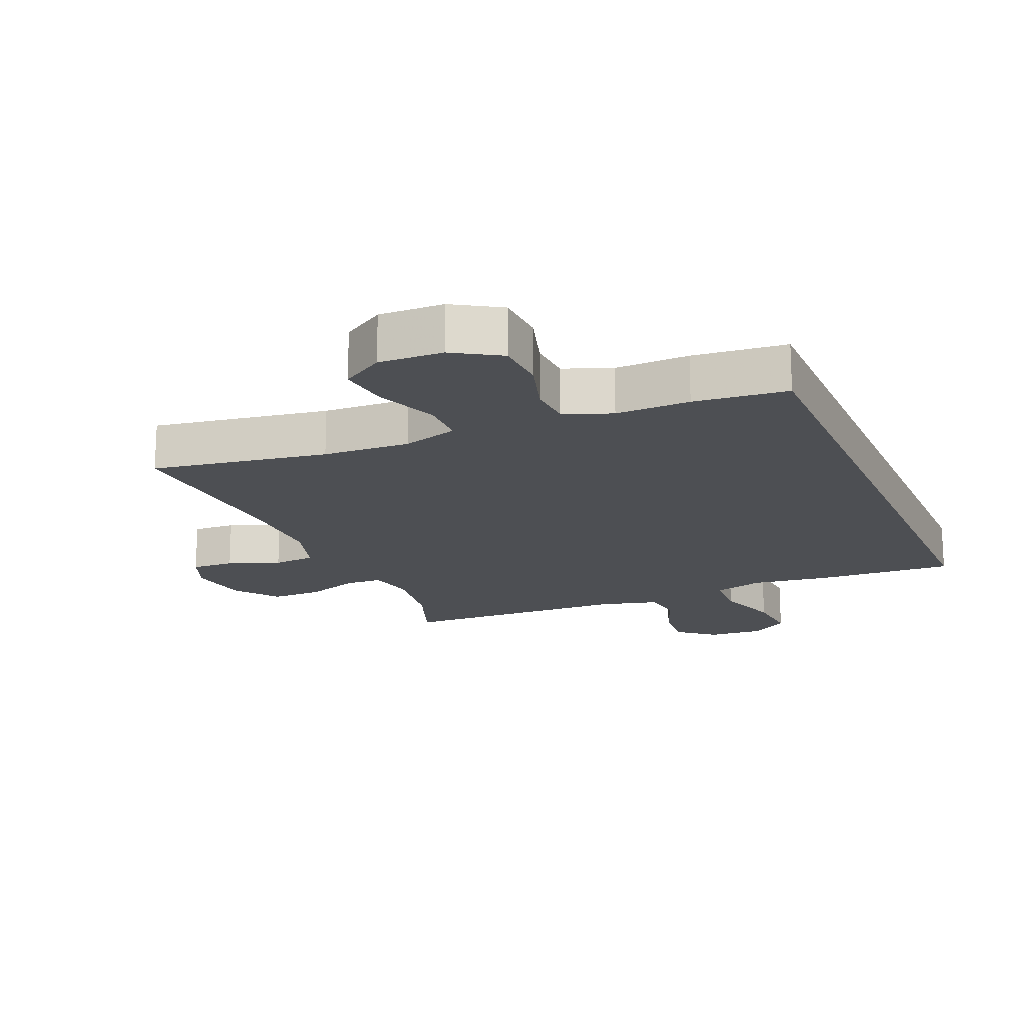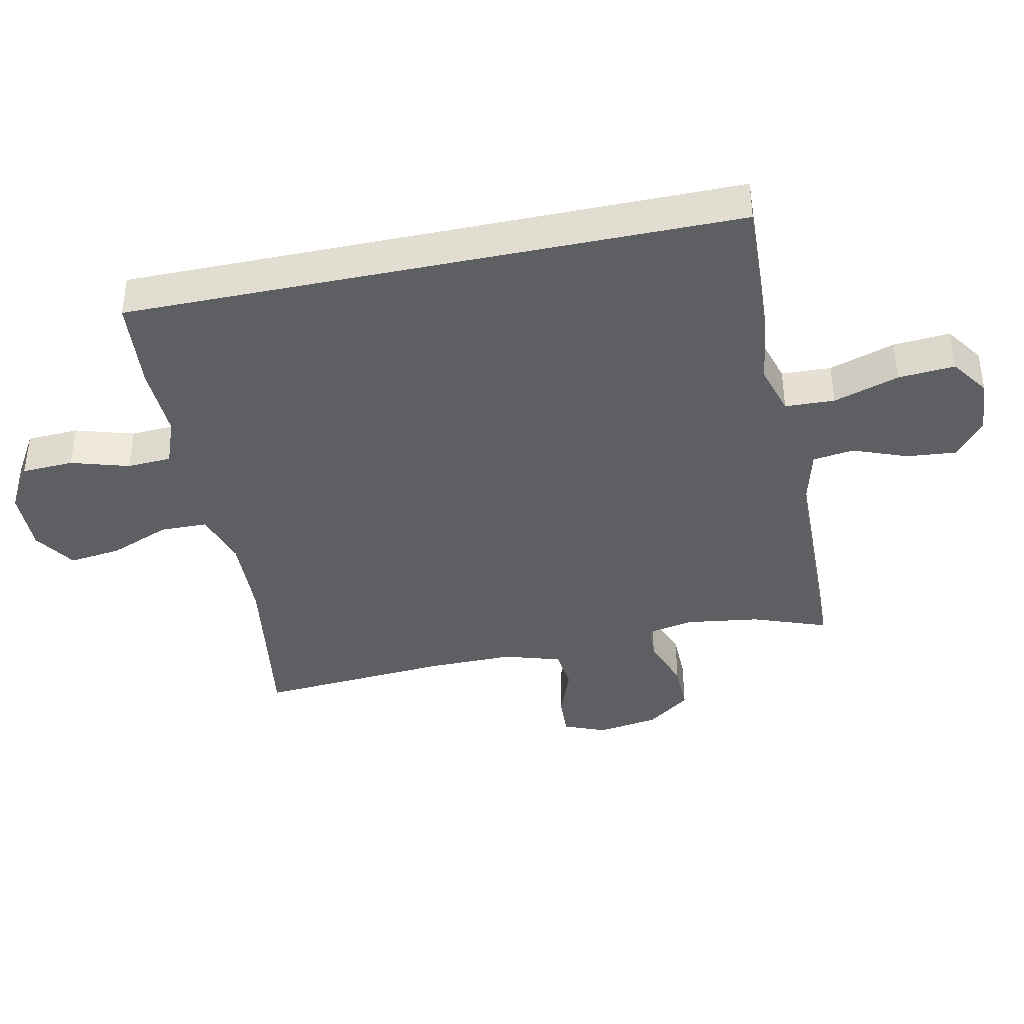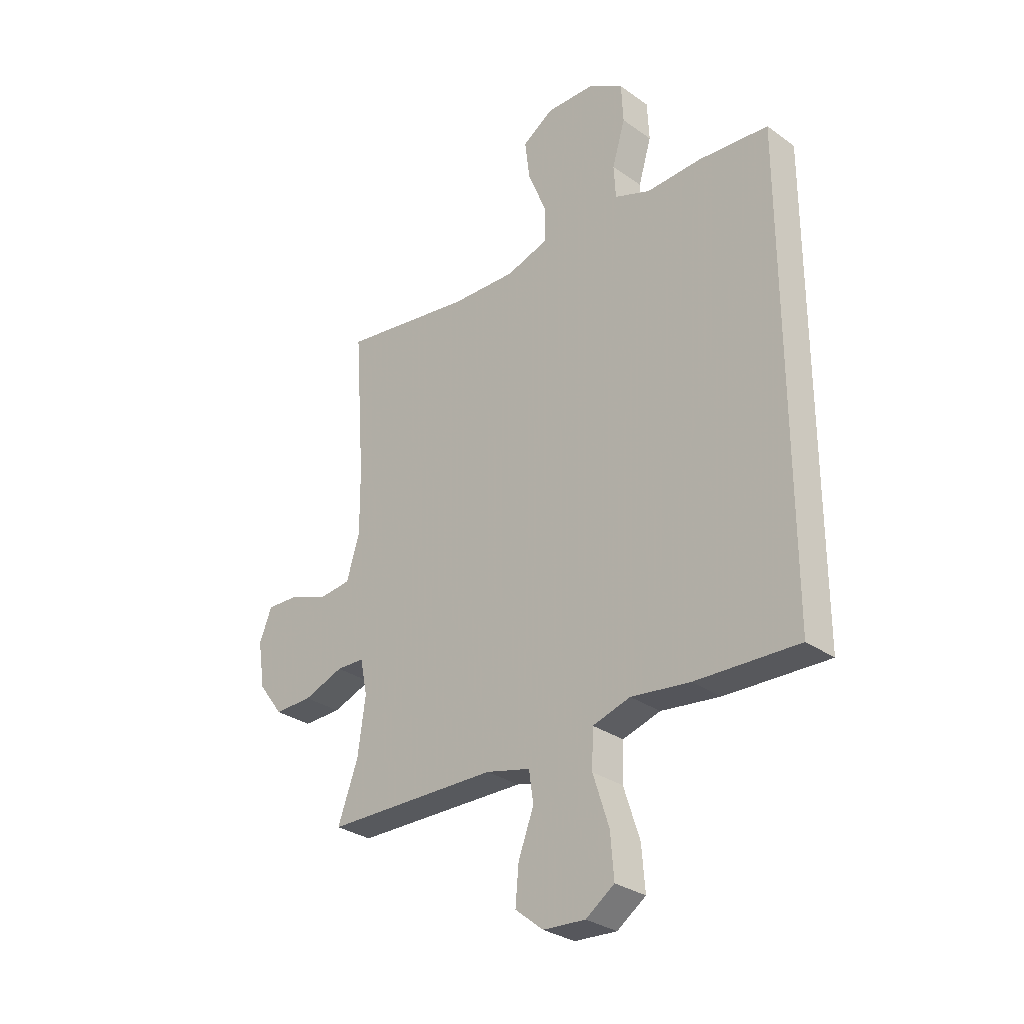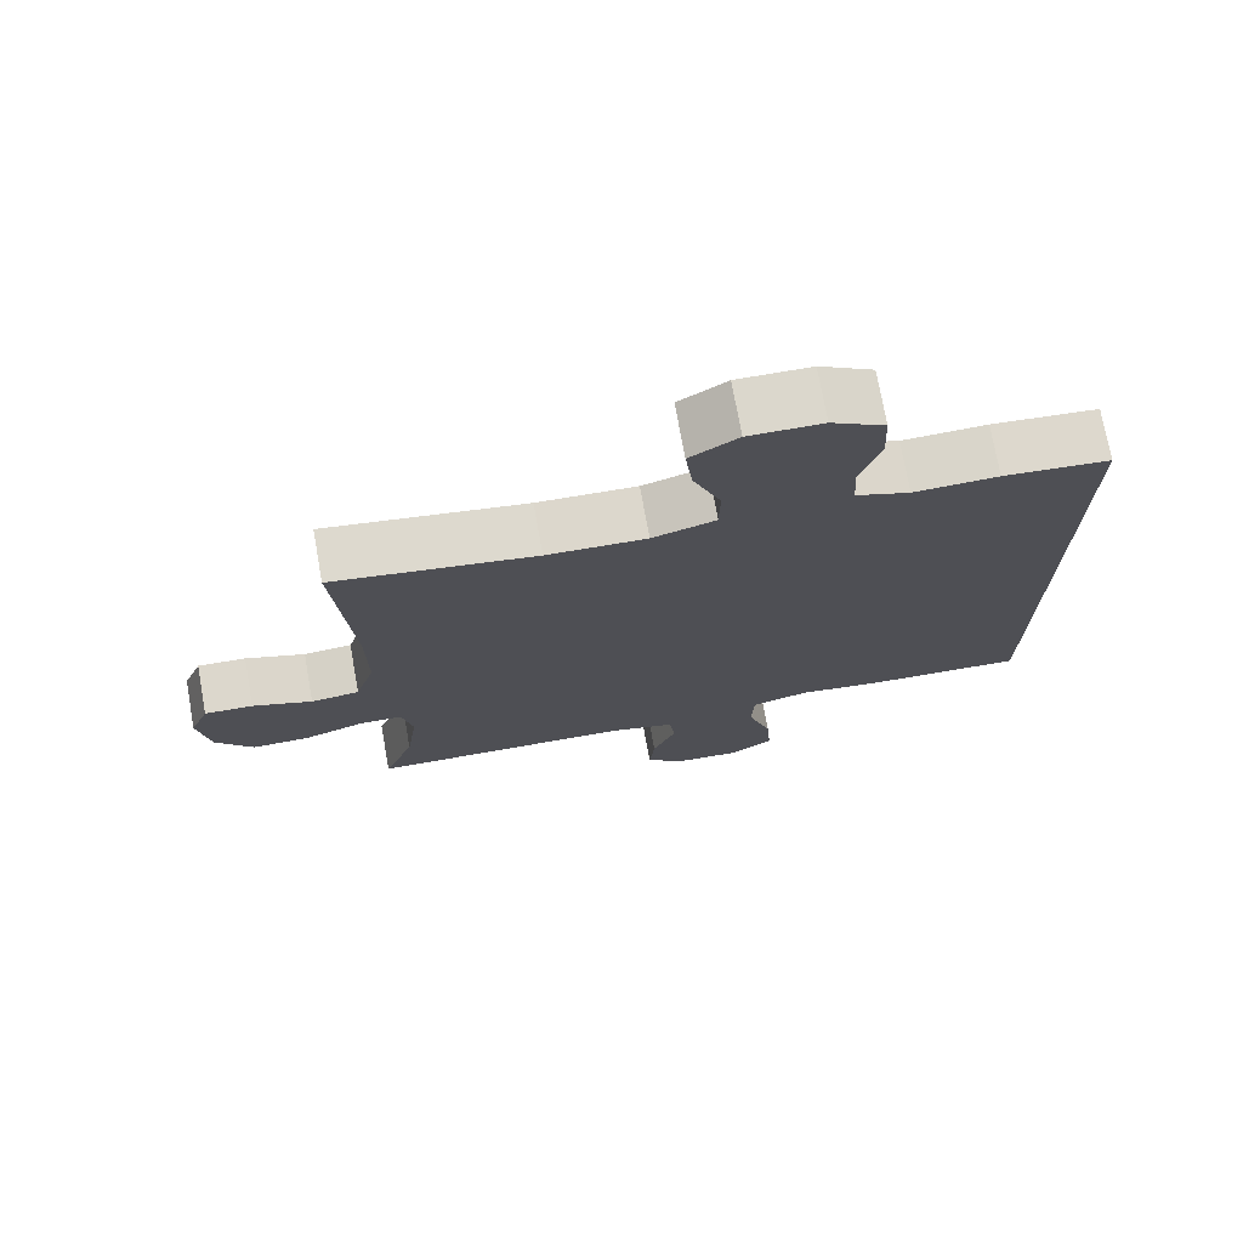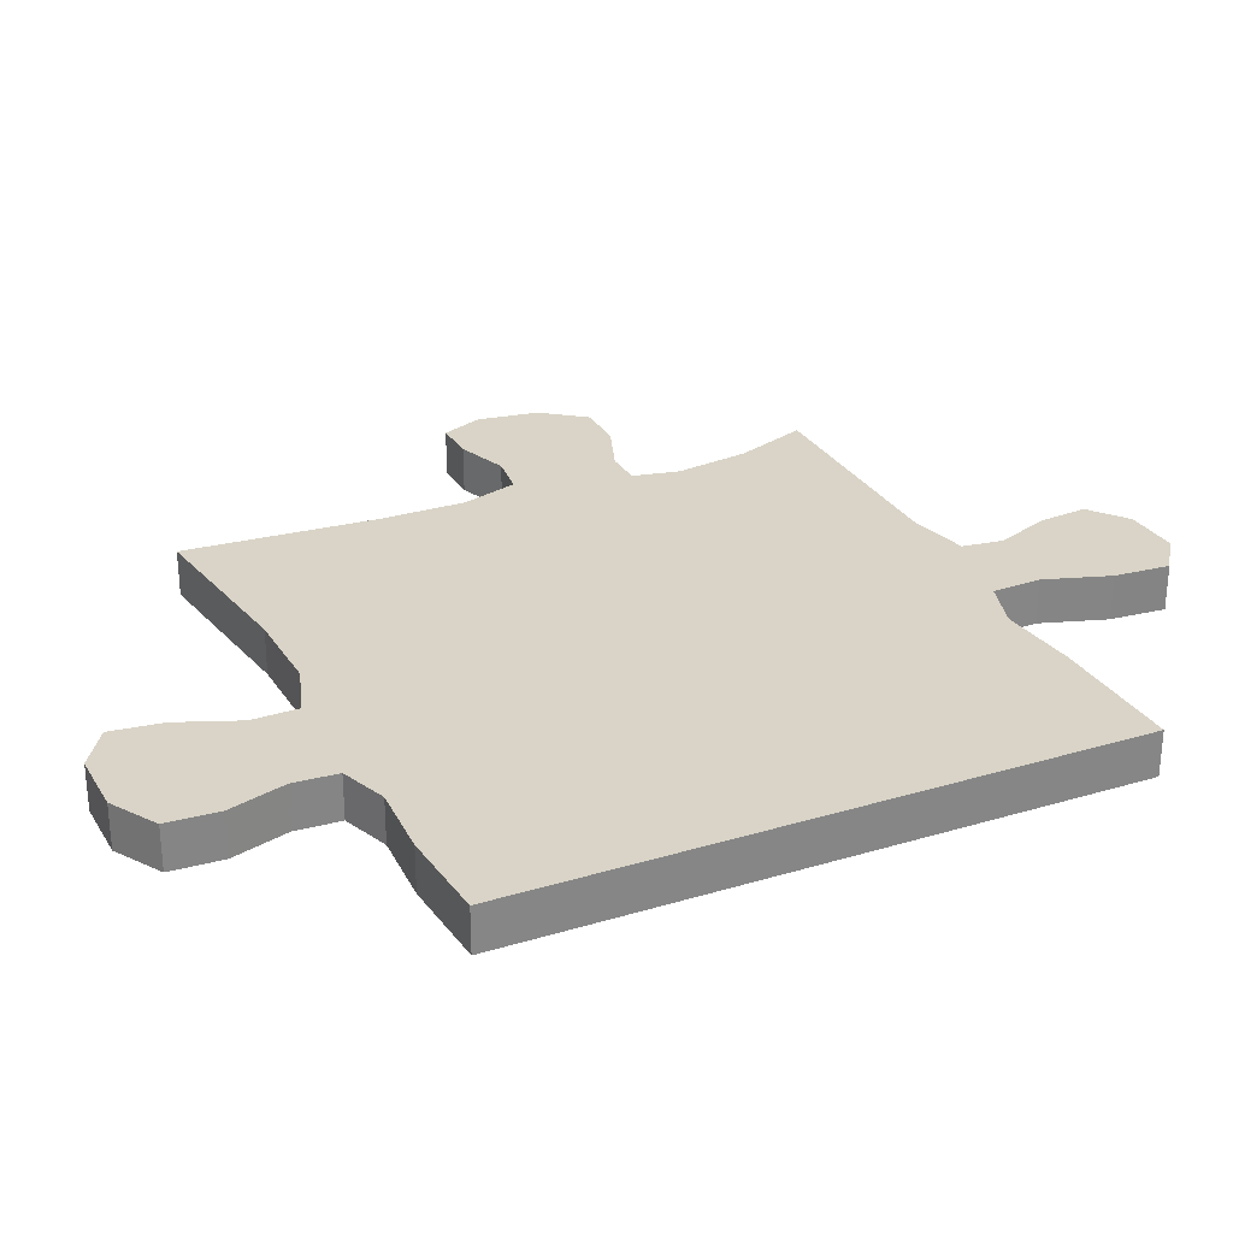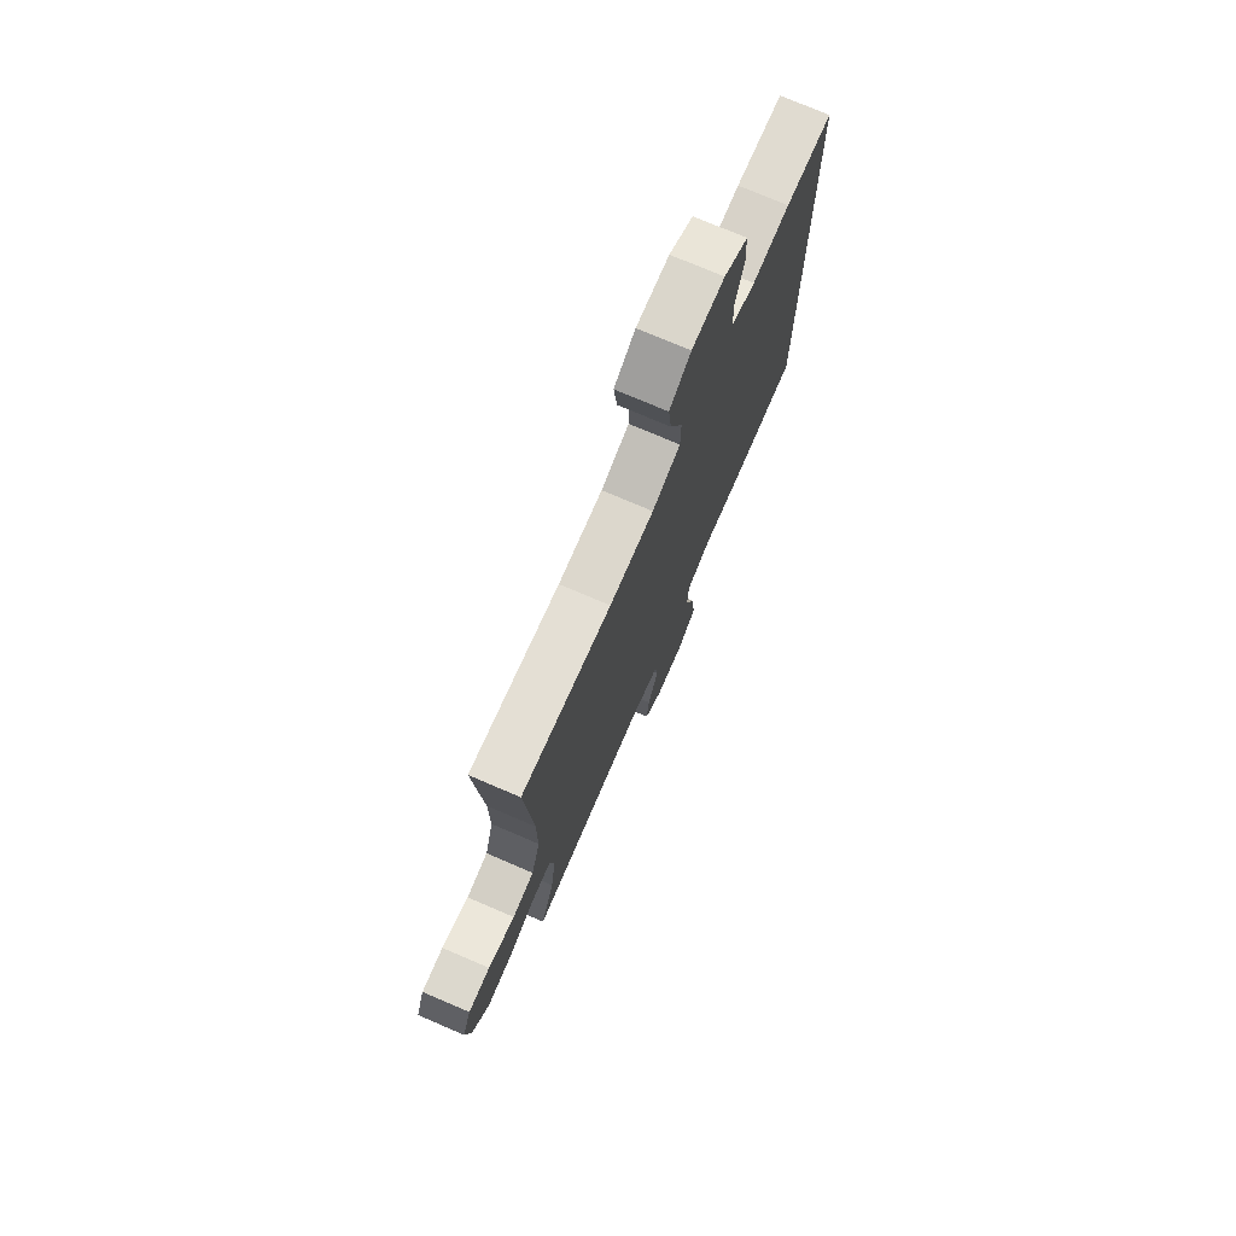
<metadata>
{"format":"obj","ext":"obj","renderer":"f3d","projection":"perspective","resolution":1024,"background":"white","views":[{"elev":-17.6,"azim":22.8,"up":"+Y"},{"elev":-39.5,"azim":101.9,"up":"+Y"},{"elev":-30.3,"azim":44.3,"up":"+Z"},{"elev":73.8,"azim":-10.2,"up":"+Z"},{"elev":28.6,"azim":65.6,"up":"+Y"},{"elev":75.1,"azim":-66.8,"up":"+Z"}]}
</metadata>
<code>
v 0.5 0.07 0.448
v 0.5 0.07 -0.503
v 0.287 0.07 -0.494
v 0.165 0.07 -0.478
v 0.087 0.07 -0.501
v 0.084 0.07 -0.578
v 0.117 0.07 -0.68
v 0.124 0.07 -0.768
v 0.065 0.07 -0.809
v -0.022 0.07 -0.803
v -0.08 0.07 -0.756
v -0.073 0.07 -0.679
v -0.041 0.07 -0.595
v -0.05 0.07 -0.531
v -0.142 0.07 -0.508
v -0.5 0.07 -0.5
v -0.458 0.07 -0.385
v -0.442 0.07 -0.27
v -0.457 0.07 -0.197
v -0.515 0.07 -0.195
v -0.598 0.07 -0.225
v -0.677 0.07 -0.226
v -0.728 0.07 -0.158
v -0.743 0.07 -0.062
v -0.717 0.07 0.003
v -0.651 0.07 0
v -0.57 0.07 -0.03
v -0.504 0.07 -0.023
v -0.477 0.07 0.066
v -0.478 0.07 0.2
v -0.5 0.07 0.5
v -0.227 0.07 0.458
v -0.092 0.07 0.453
v -0.006 0.07 0.48
v -0.005 0.07 0.553
v -0.043 0.07 0.648
v -0.053 0.07 0.729
v 0.012 0.07 0.771
v 0.112 0.07 0.769
v 0.185 0.07 0.725
v 0.189 0.07 0.644
v 0.162 0.07 0.554
v 0.166 0.07 0.485
v 0.24 0.07 0.457
v 0.355 0.07 0.461
v 0.5 0 0.448
v 0.5 0 -0.503
v 0.287 0 -0.494
v 0.165 0 -0.478
v 0.087 0 -0.501
v 0.084 0 -0.578
v 0.117 0 -0.68
v 0.124 0 -0.768
v 0.065 0 -0.809
v -0.022 0 -0.803
v -0.08 0 -0.756
v -0.073 0 -0.679
v -0.041 0 -0.595
v -0.05 0 -0.531
v -0.142 0 -0.508
v -0.5 0 -0.5
v -0.458 0 -0.385
v -0.442 0 -0.27
v -0.457 0 -0.197
v -0.515 0 -0.195
v -0.598 0 -0.225
v -0.677 0 -0.226
v -0.728 0 -0.158
v -0.743 0 -0.062
v -0.717 0 0.003
v -0.651 0 0
v -0.57 0 -0.03
v -0.504 0 -0.023
v -0.477 0 0.066
v -0.478 0 0.2
v -0.5 0 0.5
v -0.227 0 0.458
v -0.092 0 0.453
v -0.006 0 0.48
v -0.005 0 0.553
v -0.043 0 0.648
v -0.053 0 0.729
v 0.012 0 0.771
v 0.112 0 0.769
v 0.185 0 0.725
v 0.189 0 0.644
v 0.162 0 0.554
v 0.166 0 0.485
v 0.24 0 0.457
v 0.355 0 0.461
f 2 3 4
f 1 2 4
f 45 1 4
f 44 45 4
f 43 44 4 5
f 42 43 5
f 40 41 42
f 39 40 42
f 38 39 42
f 37 38 42
f 36 37 42
f 35 36 42
f 34 35 42 5
f 33 34 5 6
f 32 33 6
f 30 31 32 6
f 6 7 8
f 30 6 8
f 29 30 8
f 25 26 27
f 24 25 27
f 23 24 27
f 22 23 27
f 21 22 27
f 20 21 27
f 19 20 27 28
f 15 16 17
f 14 15 17 18
f 11 12 13
f 10 11 13
f 9 10 13
f 8 9 13
f 8 13 14
f 29 8 14
f 19 28 29 14
f 14 18 19
f 49 48 47
f 49 47 46
f 49 46 90
f 49 90 89
f 50 49 89 88
f 50 88 87
f 87 86 85
f 87 85 84
f 87 84 83
f 87 83 82
f 87 82 81
f 87 81 80
f 50 87 80 79
f 51 50 79 78
f 51 78 77
f 51 77 76 75
f 53 52 51
f 53 51 75
f 53 75 74
f 72 71 70
f 72 70 69
f 72 69 68
f 72 68 67
f 72 67 66
f 72 66 65
f 73 72 65 64
f 62 61 60
f 63 62 60 59
f 58 57 56
f 58 56 55
f 58 55 54
f 58 54 53
f 59 58 53
f 59 53 74
f 59 74 73 64
f 64 63 59
f 1 46 47 2
f 2 47 48 3
f 3 48 49 4
f 4 49 50 5
f 5 50 51 6
f 6 51 52 7
f 7 52 53 8
f 8 53 54 9
f 9 54 55 10
f 10 55 56 11
f 11 56 57 12
f 12 57 58 13
f 13 58 59 14
f 14 59 60 15
f 15 60 61 16
f 16 61 62 17
f 17 62 63 18
f 18 63 64 19
f 19 64 65 20
f 20 65 66 21
f 21 66 67 22
f 22 67 68 23
f 23 68 69 24
f 24 69 70 25
f 25 70 71 26
f 26 71 72 27
f 27 72 73 28
f 28 73 74 29
f 29 74 75 30
f 30 75 76 31
f 31 76 77 32
f 32 77 78 33
f 33 78 79 34
f 34 79 80 35
f 35 80 81 36
f 36 81 82 37
f 37 82 83 38
f 38 83 84 39
f 39 84 85 40
f 40 85 86 41
f 41 86 87 42
f 42 87 88 43
f 43 88 89 44
f 44 89 90 45
f 45 90 46 1

</code>
